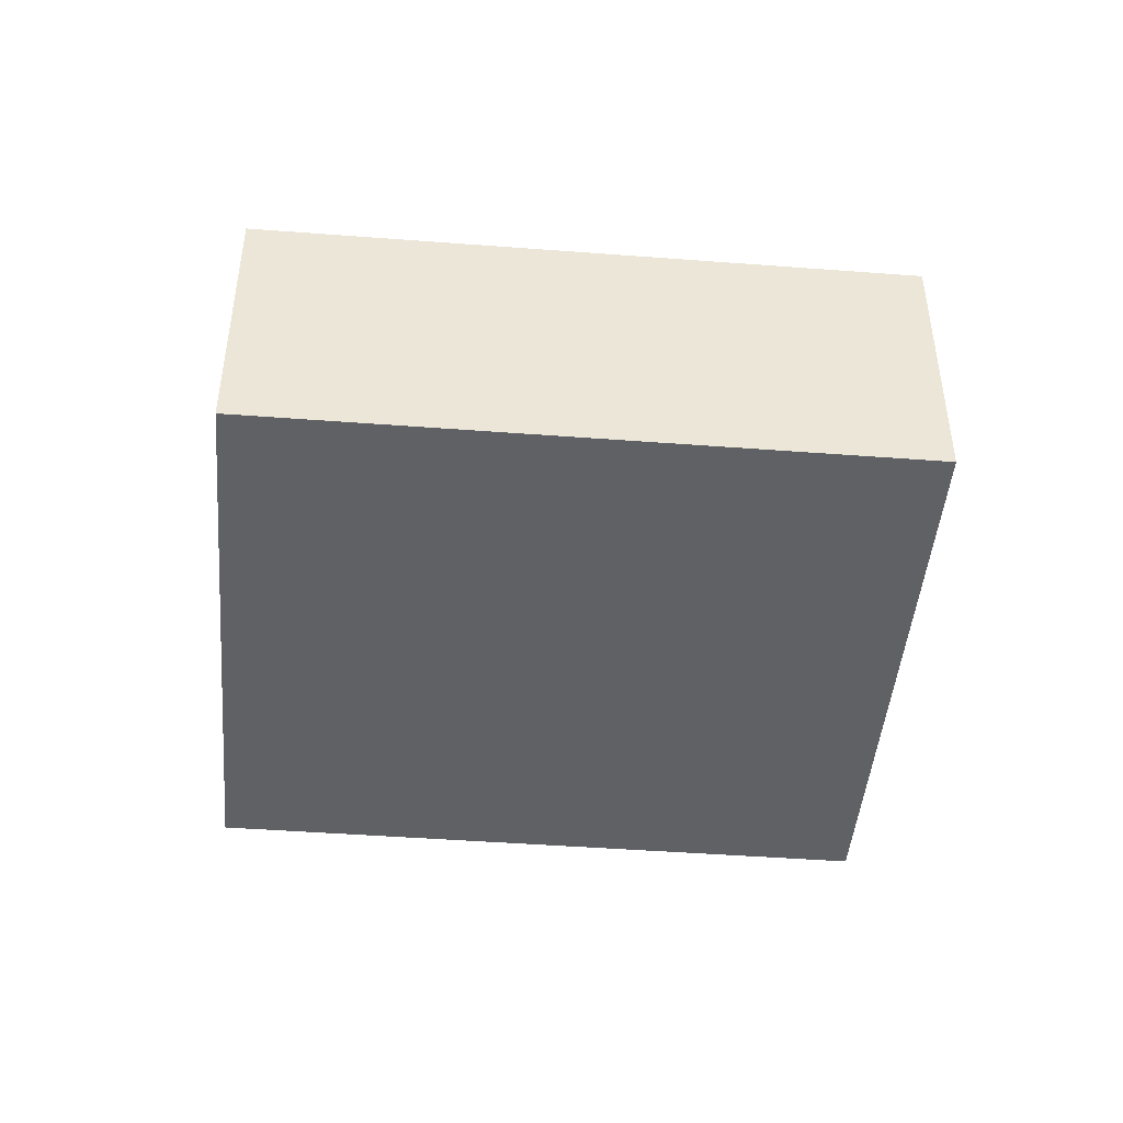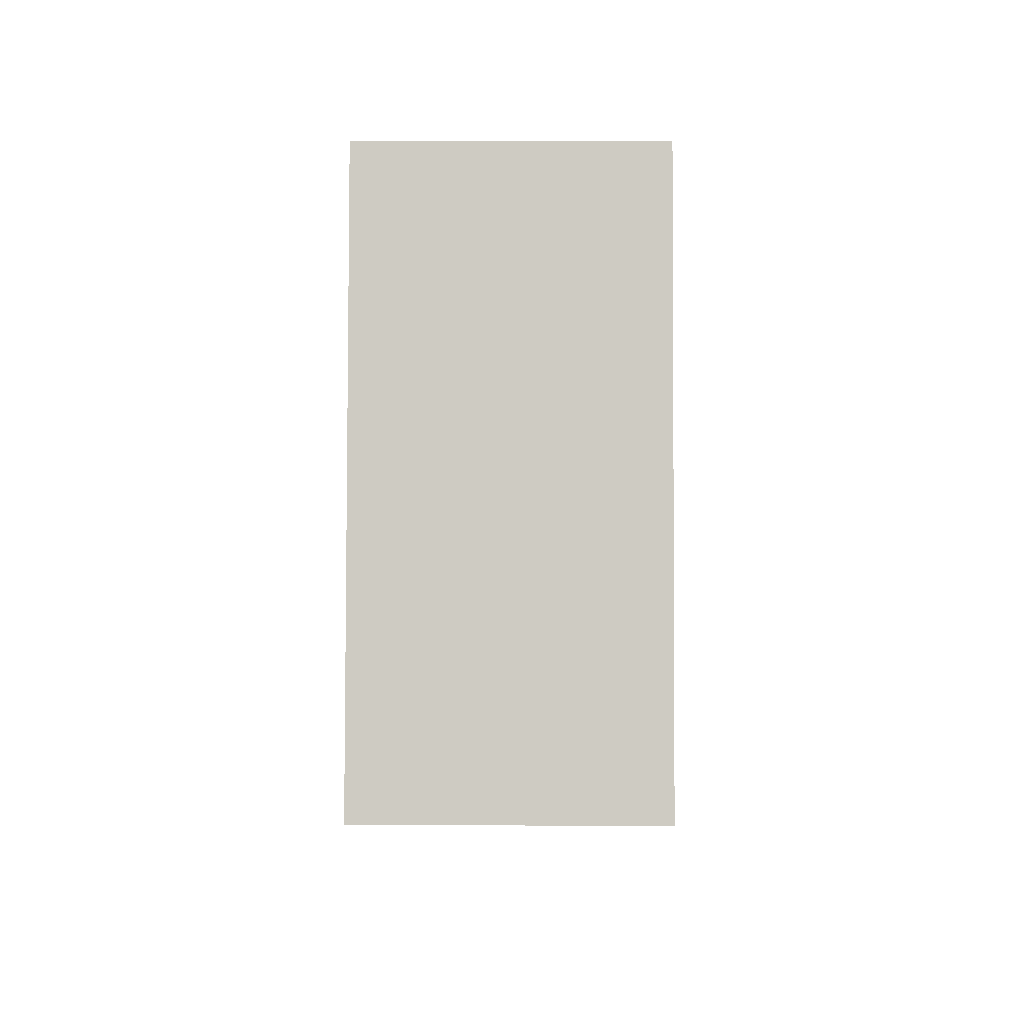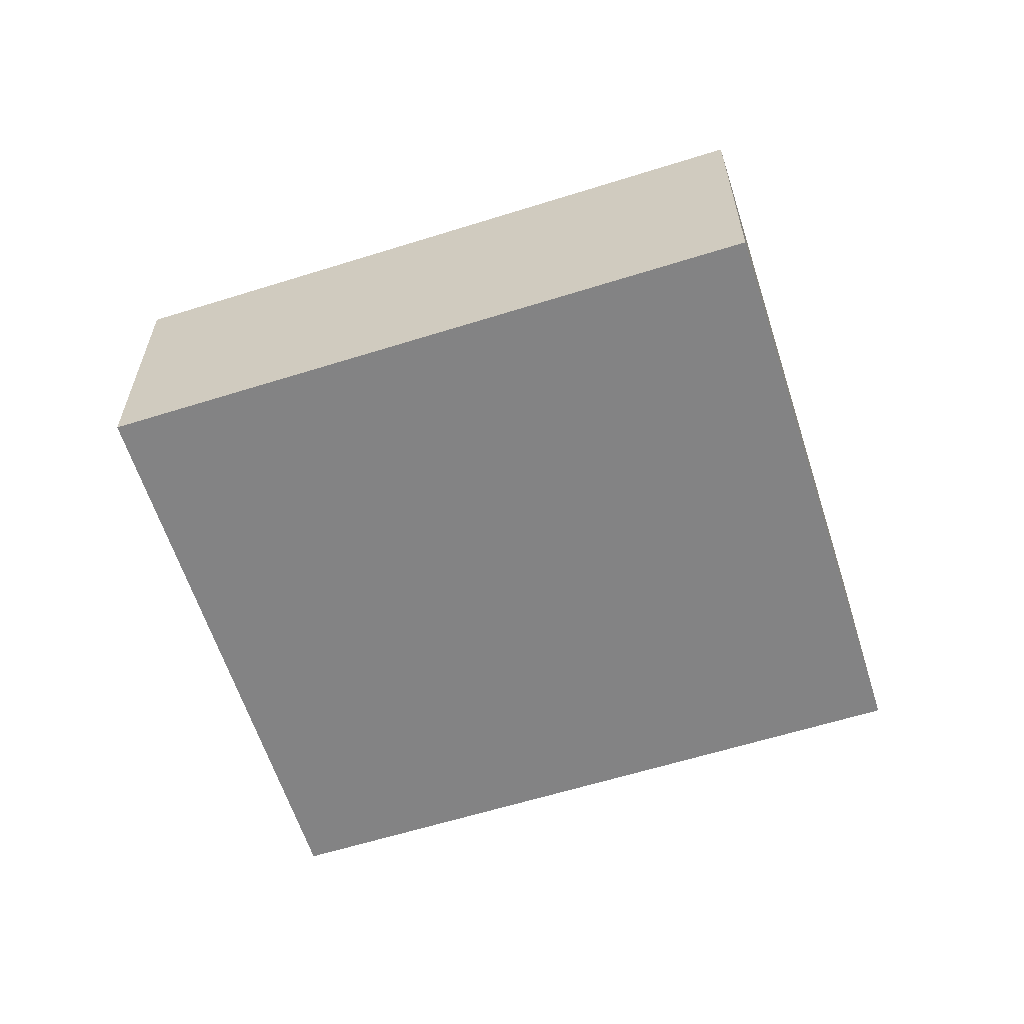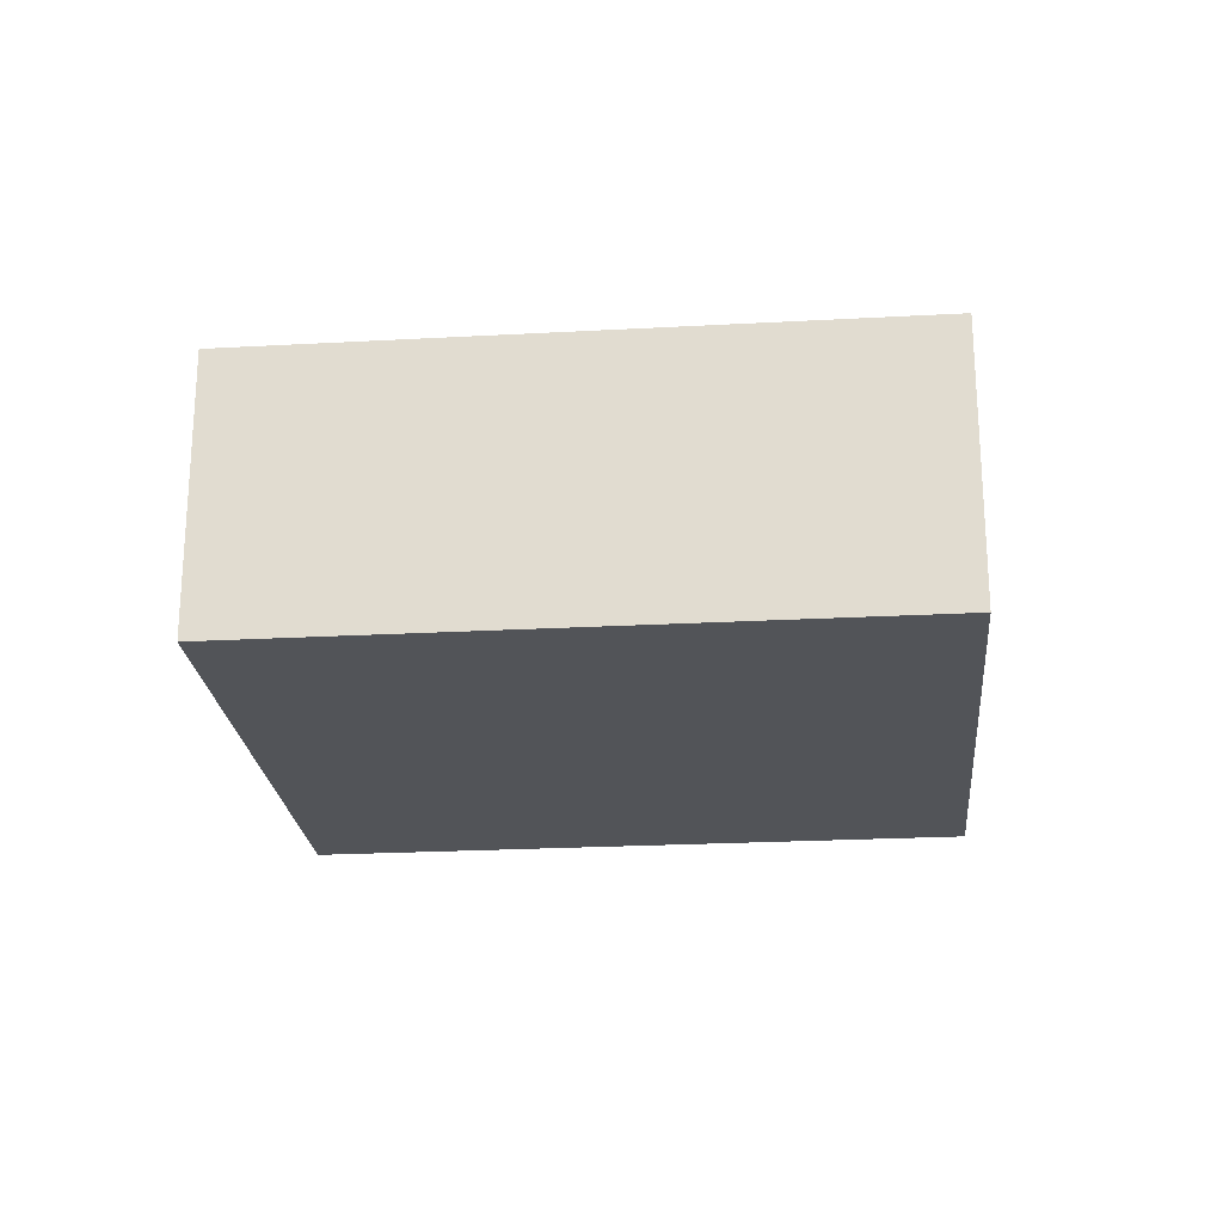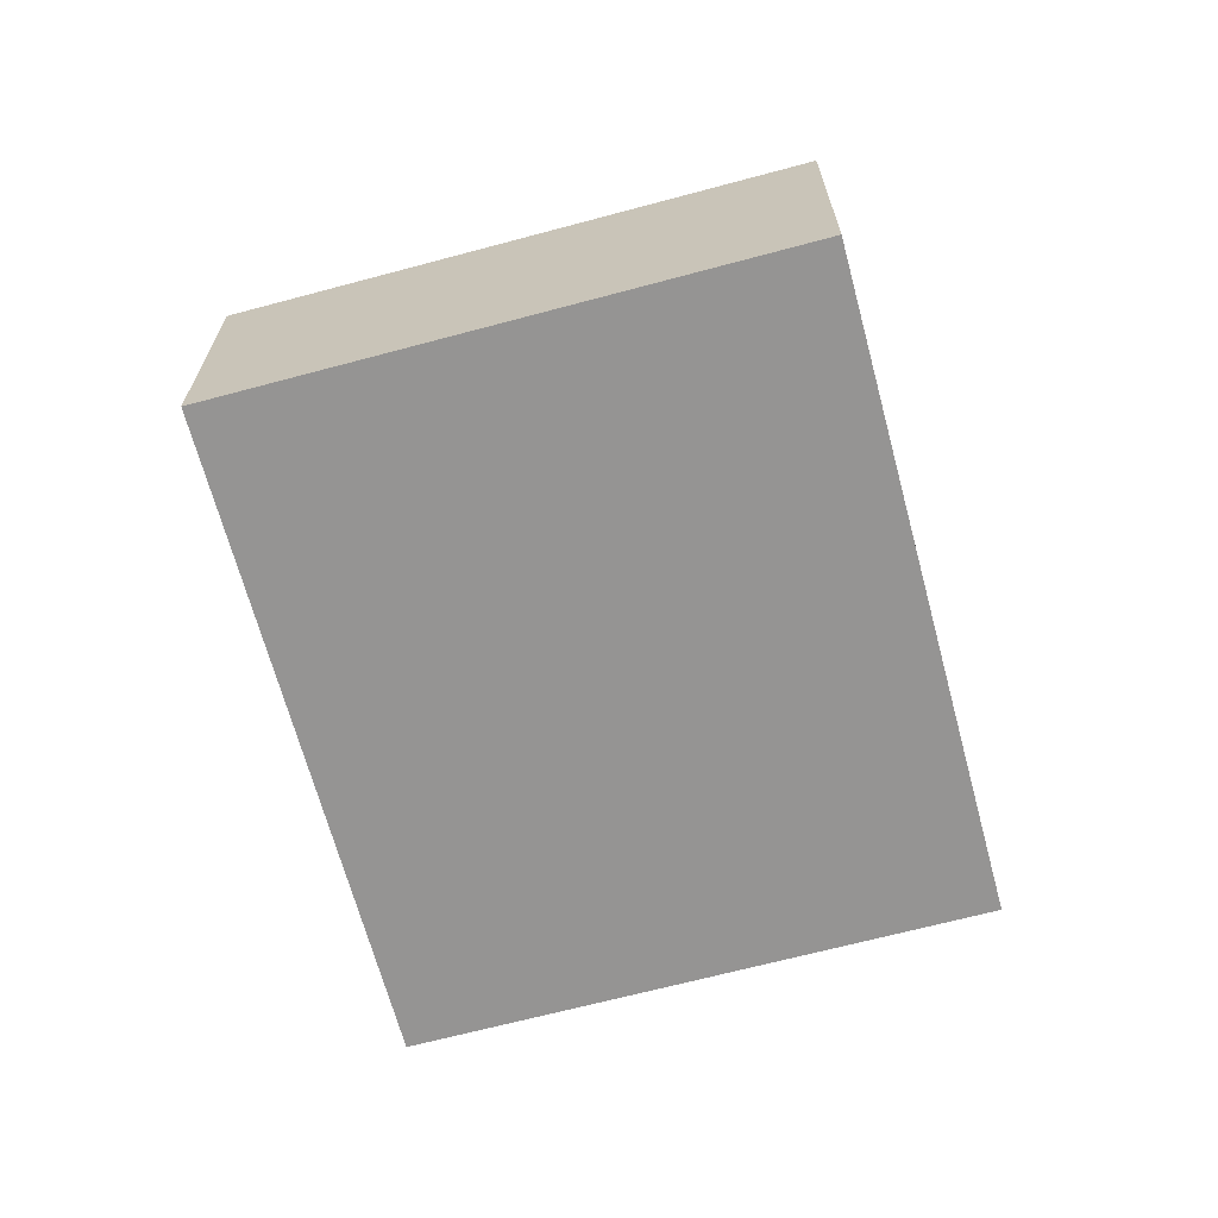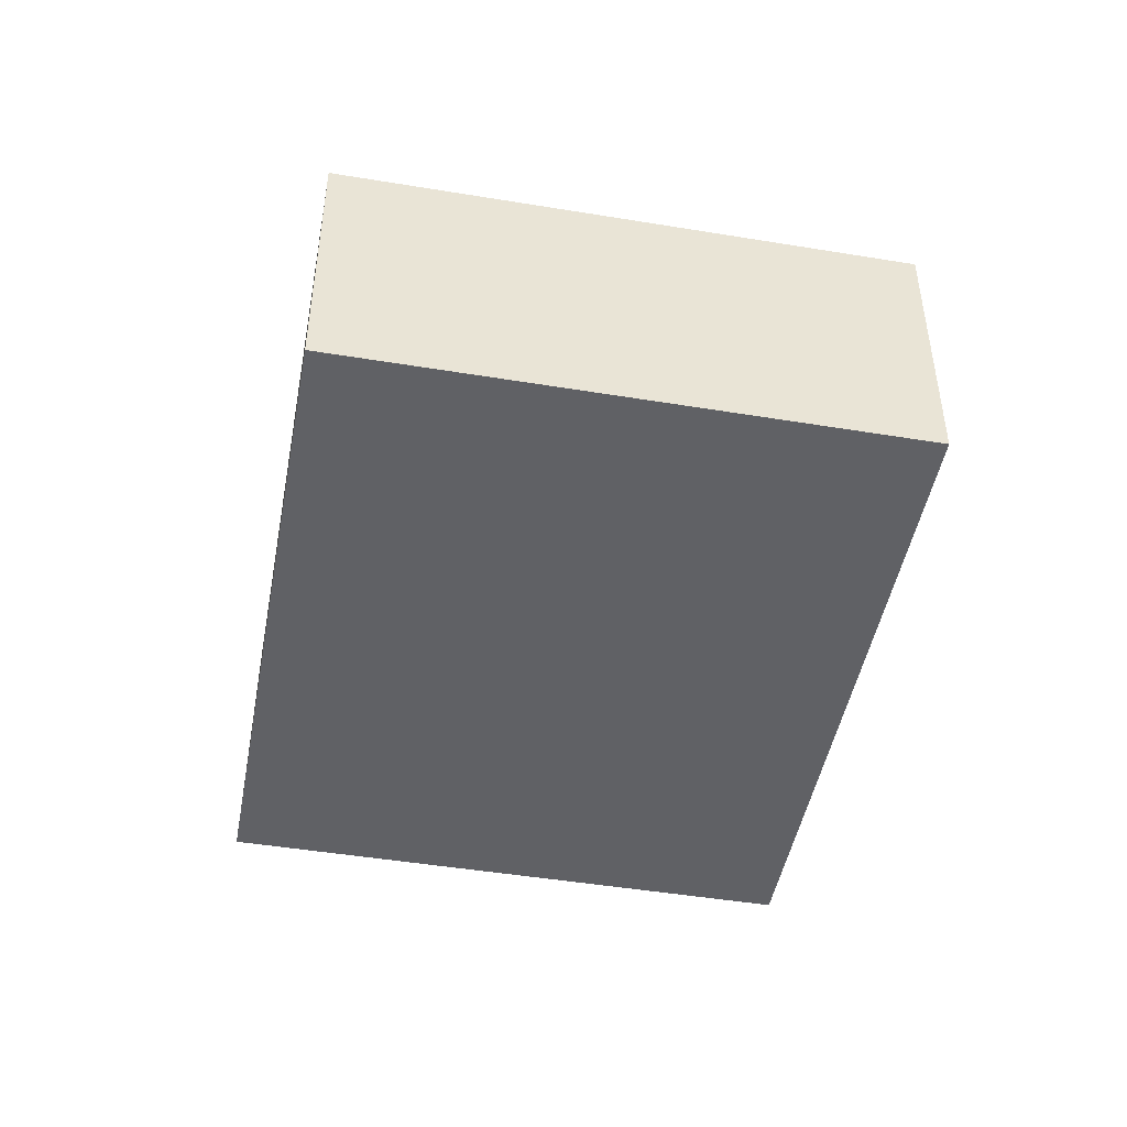
<metadata>
{"format":"obj","ext":"obj","renderer":"f3d","projection":"perspective","resolution":1024,"background":"white","views":[{"elev":-45.7,"azim":22.9,"up":"+Y"},{"elev":23.1,"azim":-89.7,"up":"+Z"},{"elev":-61.2,"azim":-134.4,"up":"+Y"},{"elev":-23.2,"azim":-146.8,"up":"+Y"},{"elev":-67.1,"azim":-47.1,"up":"+Y"},{"elev":-47.1,"azim":-72.7,"up":"+Y"}]}
</metadata>
<code>
v  0 2.771 1.697e-16
v  8.648 2.771 2.025
v  5.921 2.771 -3.132
v  2.727 2.771 5.157
v  5.921 1.918e-16 -3.132
v  0 0 0
v  2.727 -3.158e-16 5.157
v  8.648 -1.24e-16 2.025
g defaultobject
f 1 2 3
f 2 1 4
f 5 1 3
f 1 5 6
f 6 4 1
f 4 6 7
f 7 2 4
f 2 7 8
f 8 3 2
f 3 8 5
f 8 6 5
f 6 8 7

</code>
